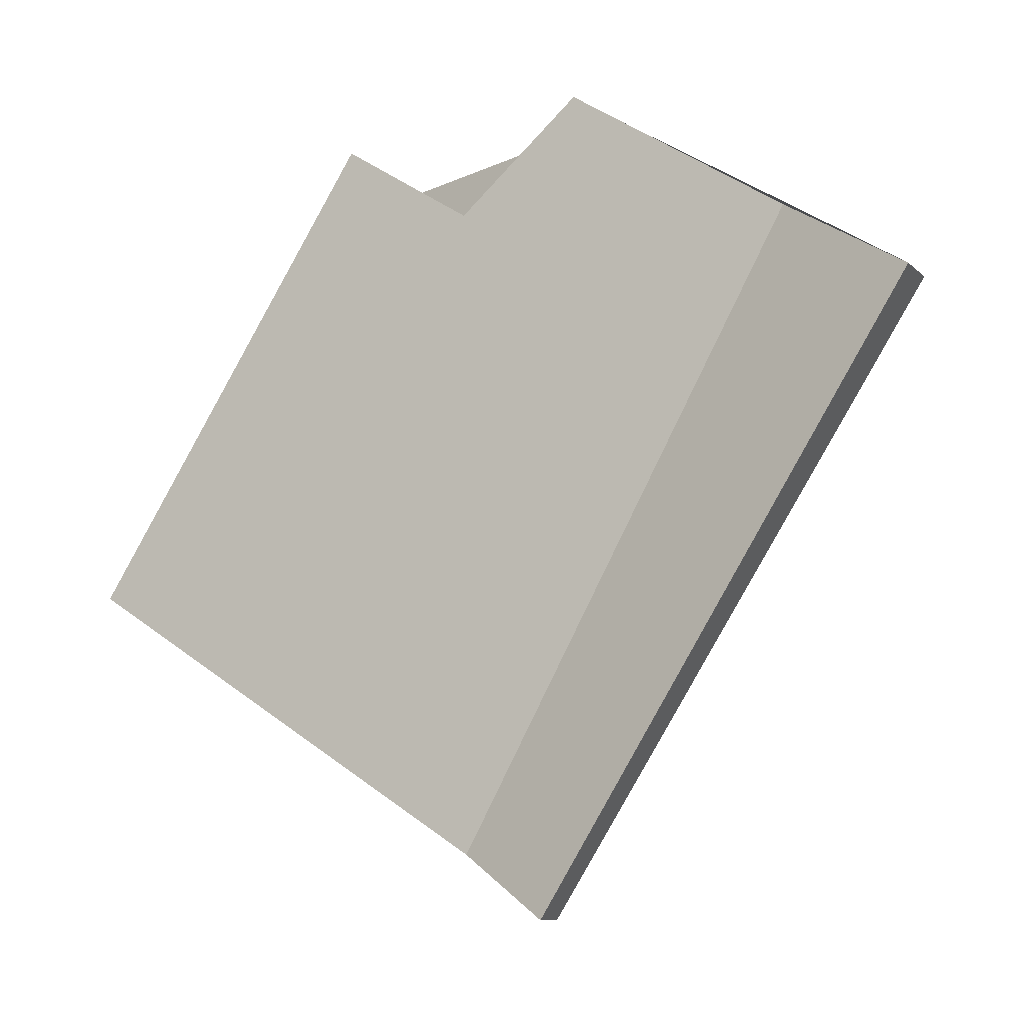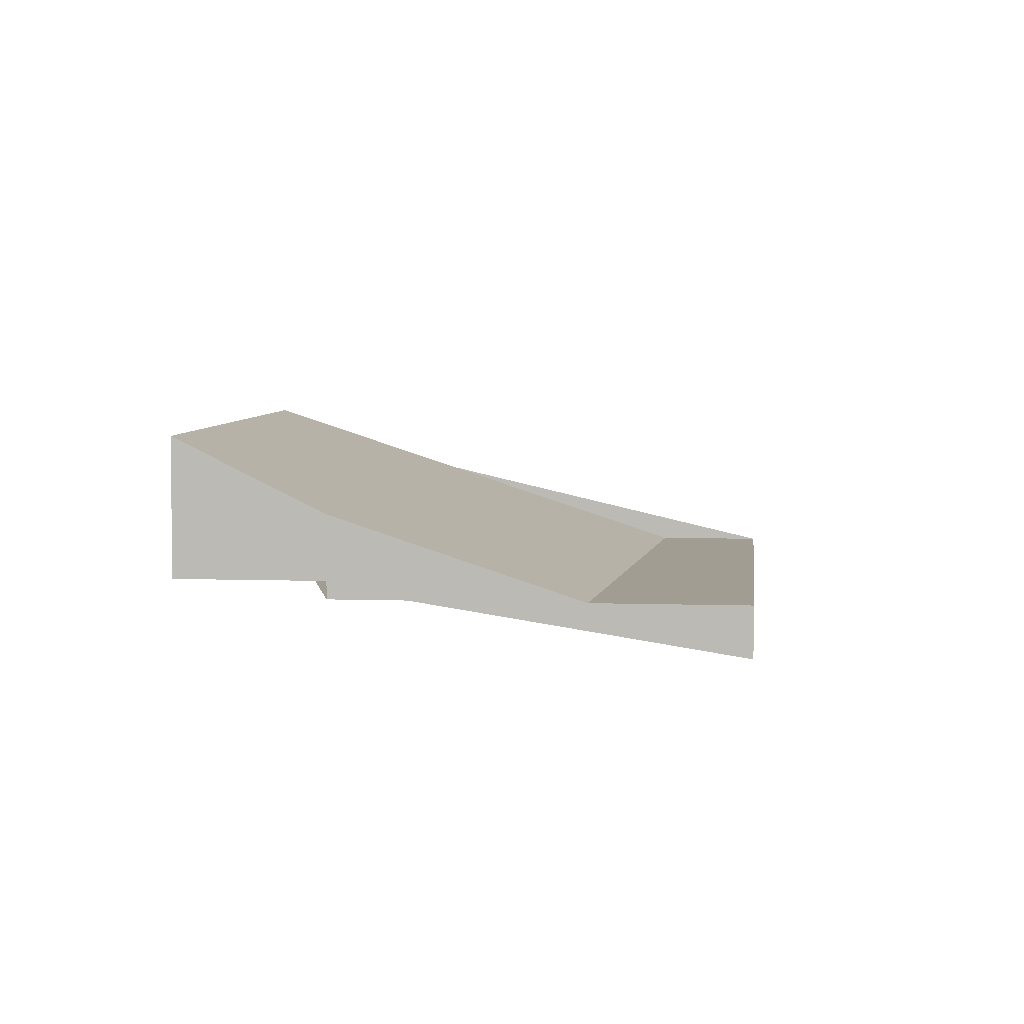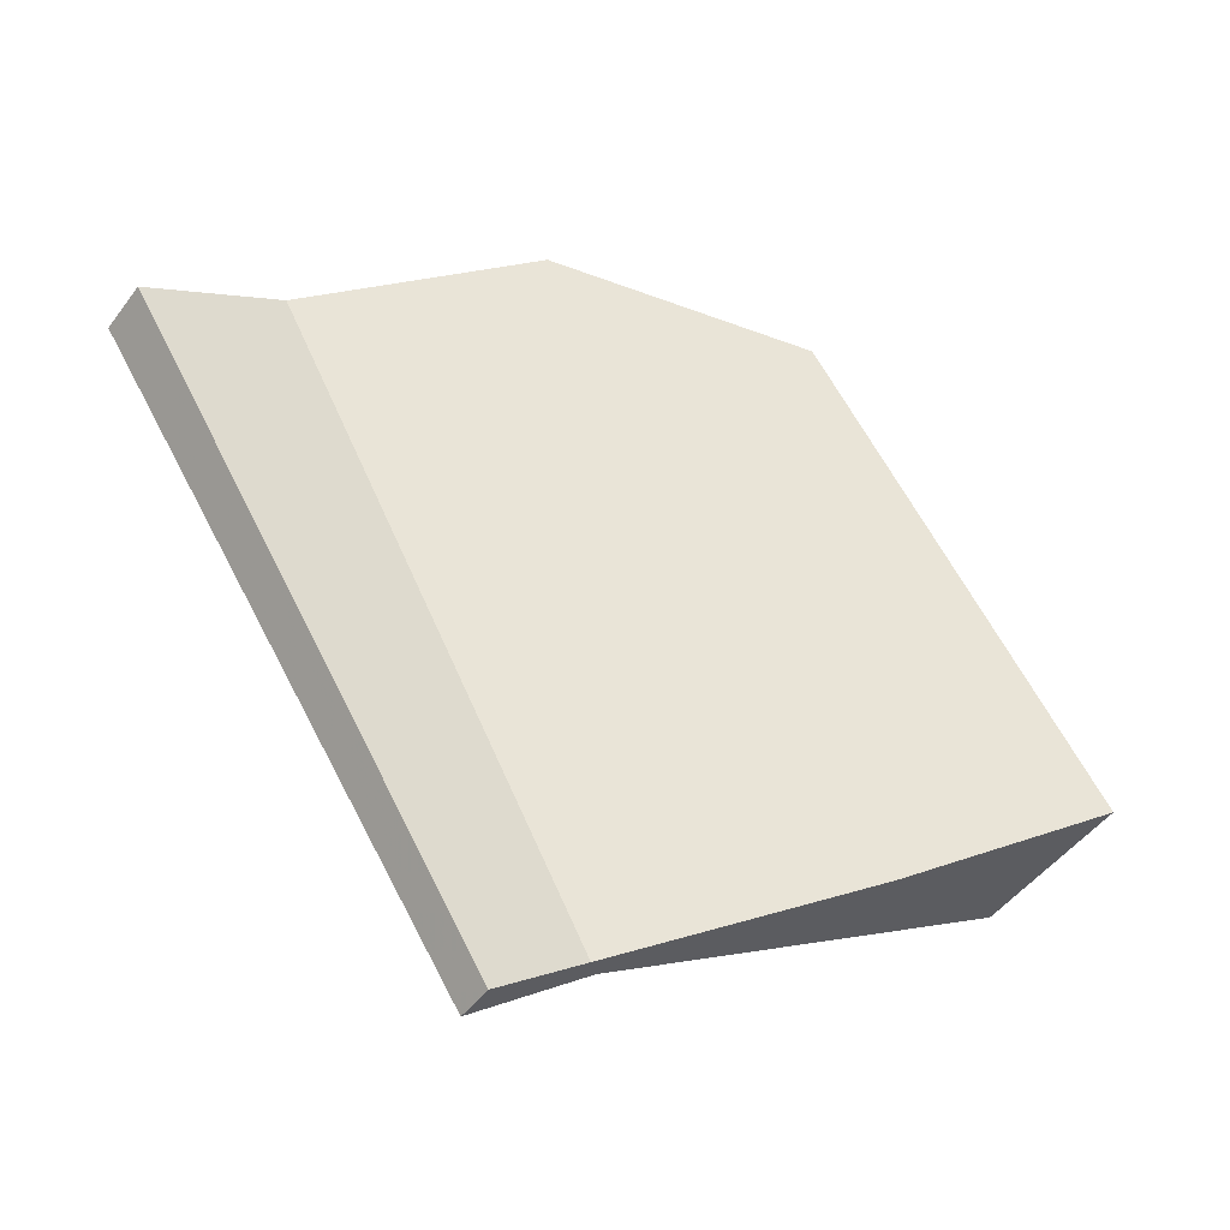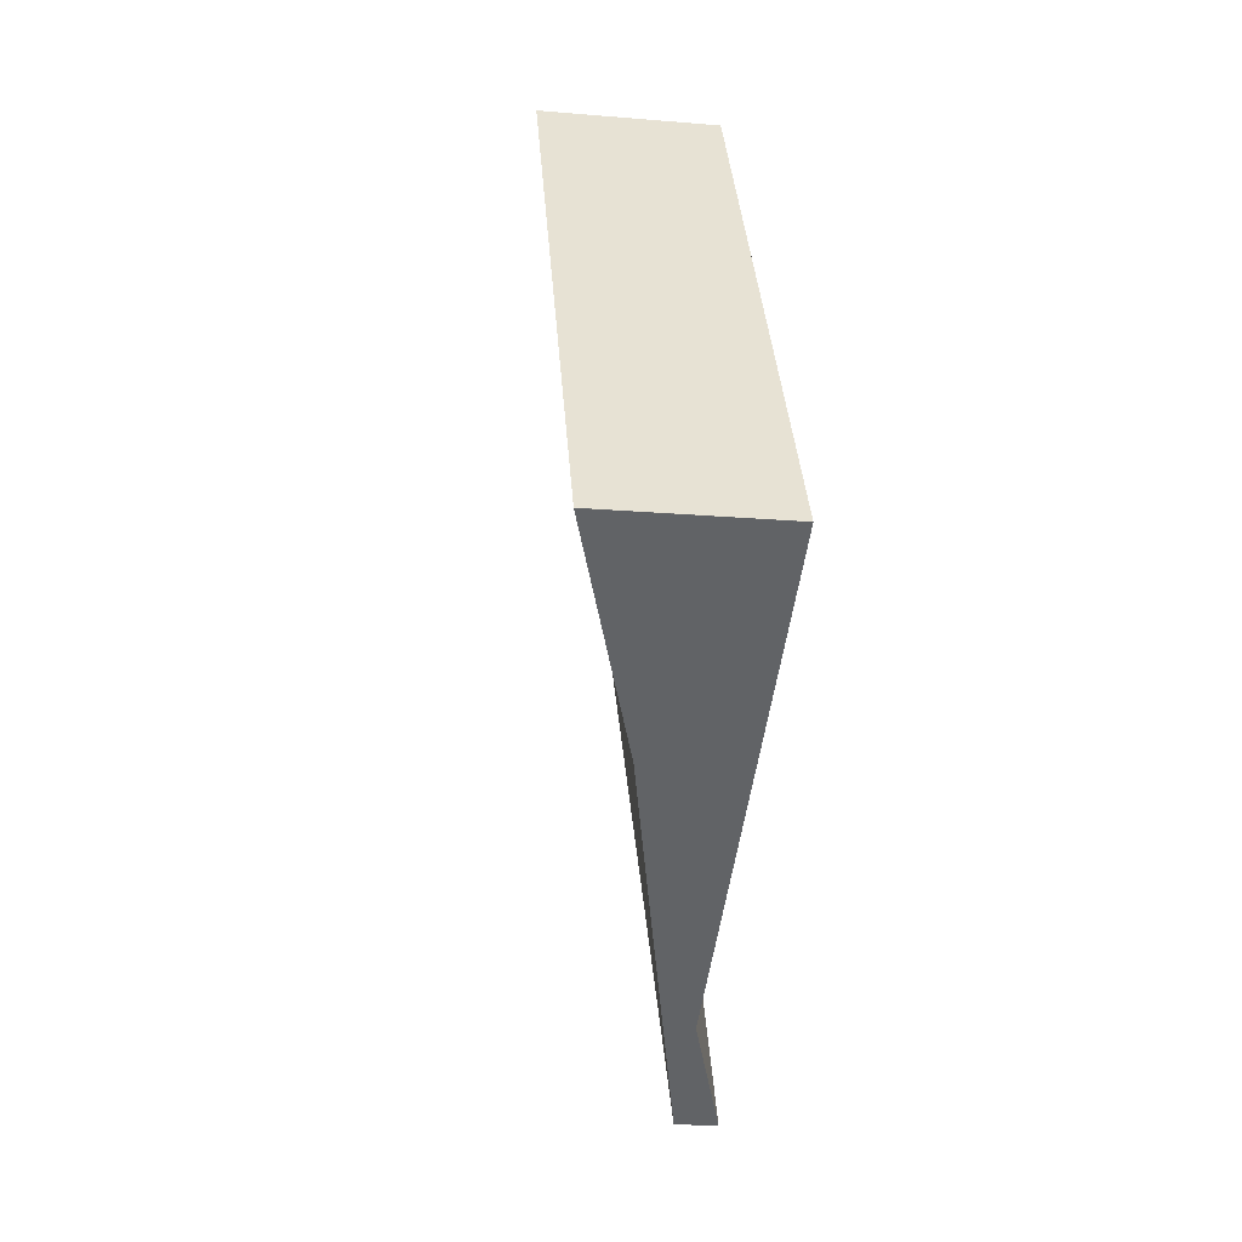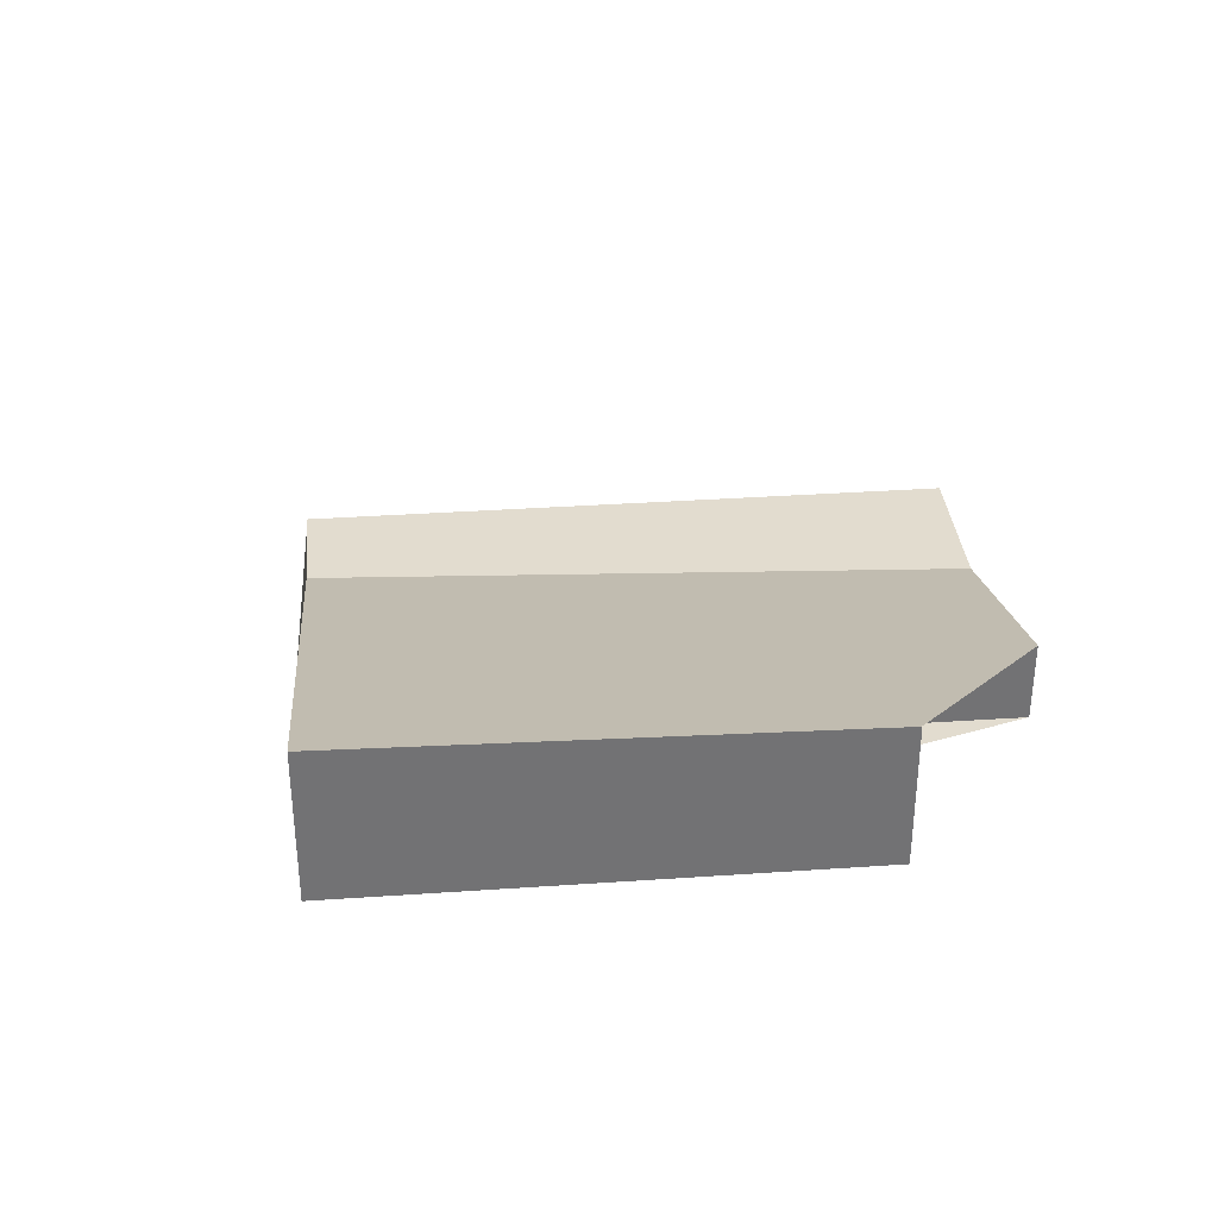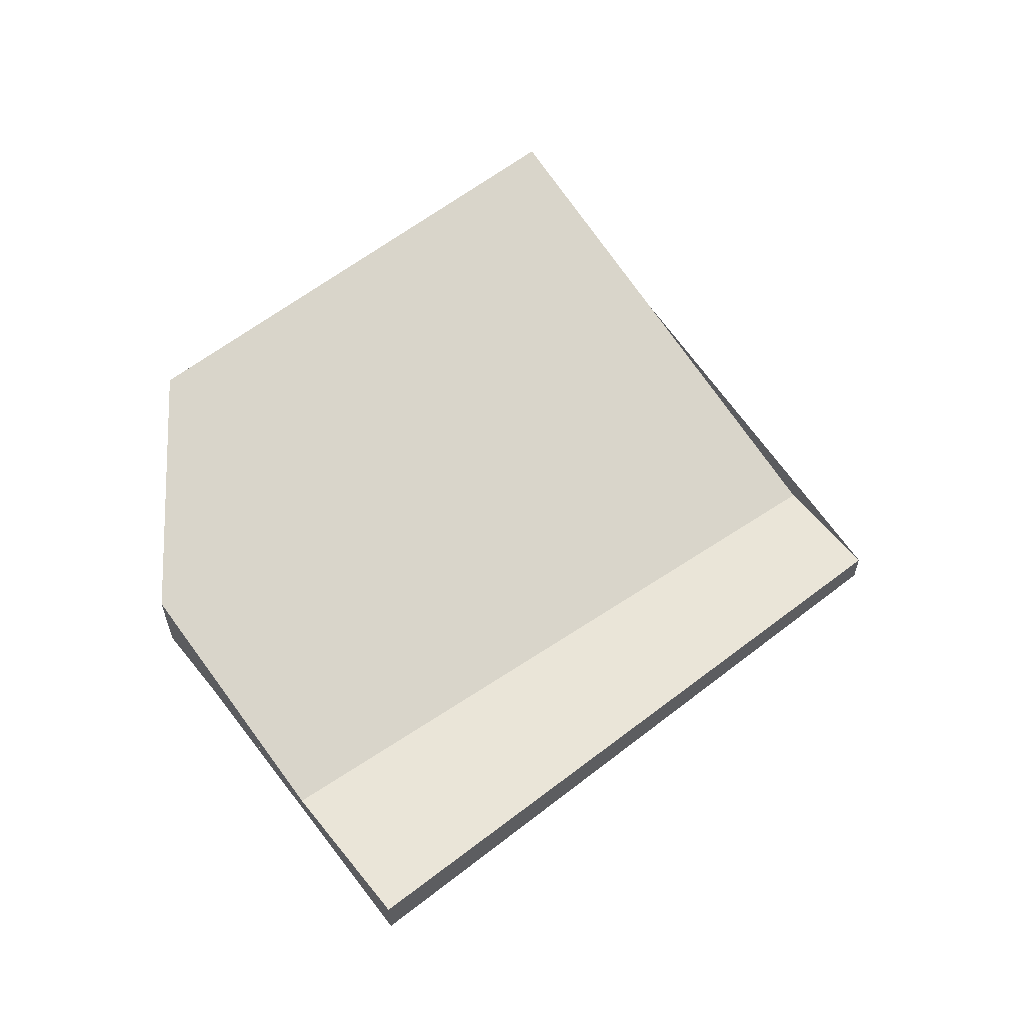
<metadata>
{"format":"obj","ext":"obj","renderer":"f3d","projection":"perspective","resolution":1024,"background":"white","views":[{"elev":-9.4,"azim":-154.4,"up":"+Y"},{"elev":4.6,"azim":-140.7,"up":"+Z"},{"elev":-47.7,"azim":-34.8,"up":"+Y"},{"elev":-18.1,"azim":80.3,"up":"+Y"},{"elev":34.7,"azim":117.3,"up":"+Z"},{"elev":59.6,"azim":-95.8,"up":"+Z"}]}
</metadata>
<code>
v -2105 -689.8 2.292
v -2100 -696.5 2.465
v -2108 -701.5 -0.5579
v -2114 -692.8 -0.7819
v -2109 -689.4 1.259
v -2107 -691.4 1.307
v -2103 -698.3 1.356
v -2110 -690.1 0.8662
v -2114 -692.8 -0.7818
v -2110 -690.1 0.8664
v -2109 -689.4 1.259
v -2109 -689.4 1.256
v -2109 -689.4 1.256
v -2103 -698.1 1.48
v -2108 -691.9 0.9772
v -2107 -691.4 1.307
v -2105 -689.8 2.292
v -2105 -689.8 2.291
v -2105 -689.8 2.291
v -2100 -696.5 2.465
v -2100 -696.5 2.464
v -2103 -698.1 1.48
v -2100 -696.5 2.465
v -2113 -694.8 -0.7311
v -2103 -698.3 1.356
v -2108 -701.5 -0.5581
v -2105 -689.8 2.292
v -2105 -689.8 2.292
v -2105 -689.8 0
v -2105 -689.8 0
v -2100 -696.5 2.465
v -2100 -696.5 2.465
v -2100 -696.5 0
v -2100 -696.5 4.441e-16
v -2108 -701.5 -0.5581
v -2108 -701.5 -0.5579
v -2108 -701.5 -1.11e-16
v -2108 -701.5 0
v -2110 -690.1 0.8662
v -2114 -692.8 -0.7819
v -2114 -692.8 1.11e-16
v -2110 -690.1 0
v -2109 -689.4 1.259
v -2109 -689.4 1.259
v -2109 -689.4 2.22e-16
v -2109 -689.4 0
v -2105 -689.8 2.291
v -2107 -691.4 1.307
v -2107 -691.4 0
v -2105 -689.8 0
v -2108 -701.5 -0.5579
v -2103 -698.3 1.356
v -2103 -698.3 0
v -2108 -701.5 -1.11e-16
v -2109 -689.4 1.256
v -2110 -690.1 0.8662
v -2110 -690.1 0
v -2109 -689.4 2.22e-16
v -2114 -692.8 -0.7819
v -2114 -692.8 -0.7818
v -2114 -692.8 0
v -2114 -692.8 1.11e-16
v -2107 -691.4 1.307
v -2109 -689.4 1.259
v -2109 -689.4 0
v -2107 -691.4 0
v -2109 -689.4 1.259
v -2109 -689.4 1.256
v -2109 -689.4 2.22e-16
v -2109 -689.4 2.22e-16
v -2103 -698.3 1.356
v -2103 -698.1 1.48
v -2103 -698.1 0
v -2103 -698.3 0
v -2100 -696.5 2.465
v -2105 -689.8 2.292
v -2105 -689.8 0
v -2100 -696.5 0
v -2105 -689.8 2.292
v -2105 -689.8 2.291
v -2105 -689.8 0
v -2105 -689.8 0
v -2103 -698.1 1.48
v -2100 -696.5 2.465
v -2100 -696.5 4.441e-16
v -2103 -698.1 0
v -2100 -696.5 2.465
v -2100 -696.5 2.465
v -2100 -696.5 0
v -2100 -696.5 0
v -2114 -692.8 -0.7818
v -2113 -694.8 -0.7311
v -2113 -694.8 0
v -2114 -692.8 0
v -2113 -694.8 -0.7311
v -2108 -701.5 -0.5581
v -2108 -701.5 0
v -2113 -694.8 0
v -2105 -689.8 0
v -2100 -696.5 0
v -2108 -701.5 0
v -2114 -692.8 0
v -2109 -689.4 0
v -2107 -691.4 0
f 21 18 17 23
f 26 24 15 25
f 9 4 8 10
f 13 5 11 12
f 12 10 8 13
f 25 15 16 22
f 15 10 12 16
f 19 1 17 18
f 18 16 12 11 6 19
f 22 16 18 21
f 21 20 14 22
f 23 2 20 21
f 24 9 10 15
f 25 7 3 26
f 22 14 7 25
f 28 29 30 27
f 32 33 34 31
f 36 37 38 35
f 40 41 42 39
f 44 45 46 43
f 48 49 50 47
f 52 53 54 51
f 56 57 58 55
f 60 61 62 59
f 64 65 66 63
f 68 69 70 67
f 72 73 74 71
f 76 77 78 75
f 80 81 82 79
f 84 85 86 83
f 88 89 90 87
f 92 93 94 91
f 96 97 98 95
f 100 101 102 103 104 99

</code>
